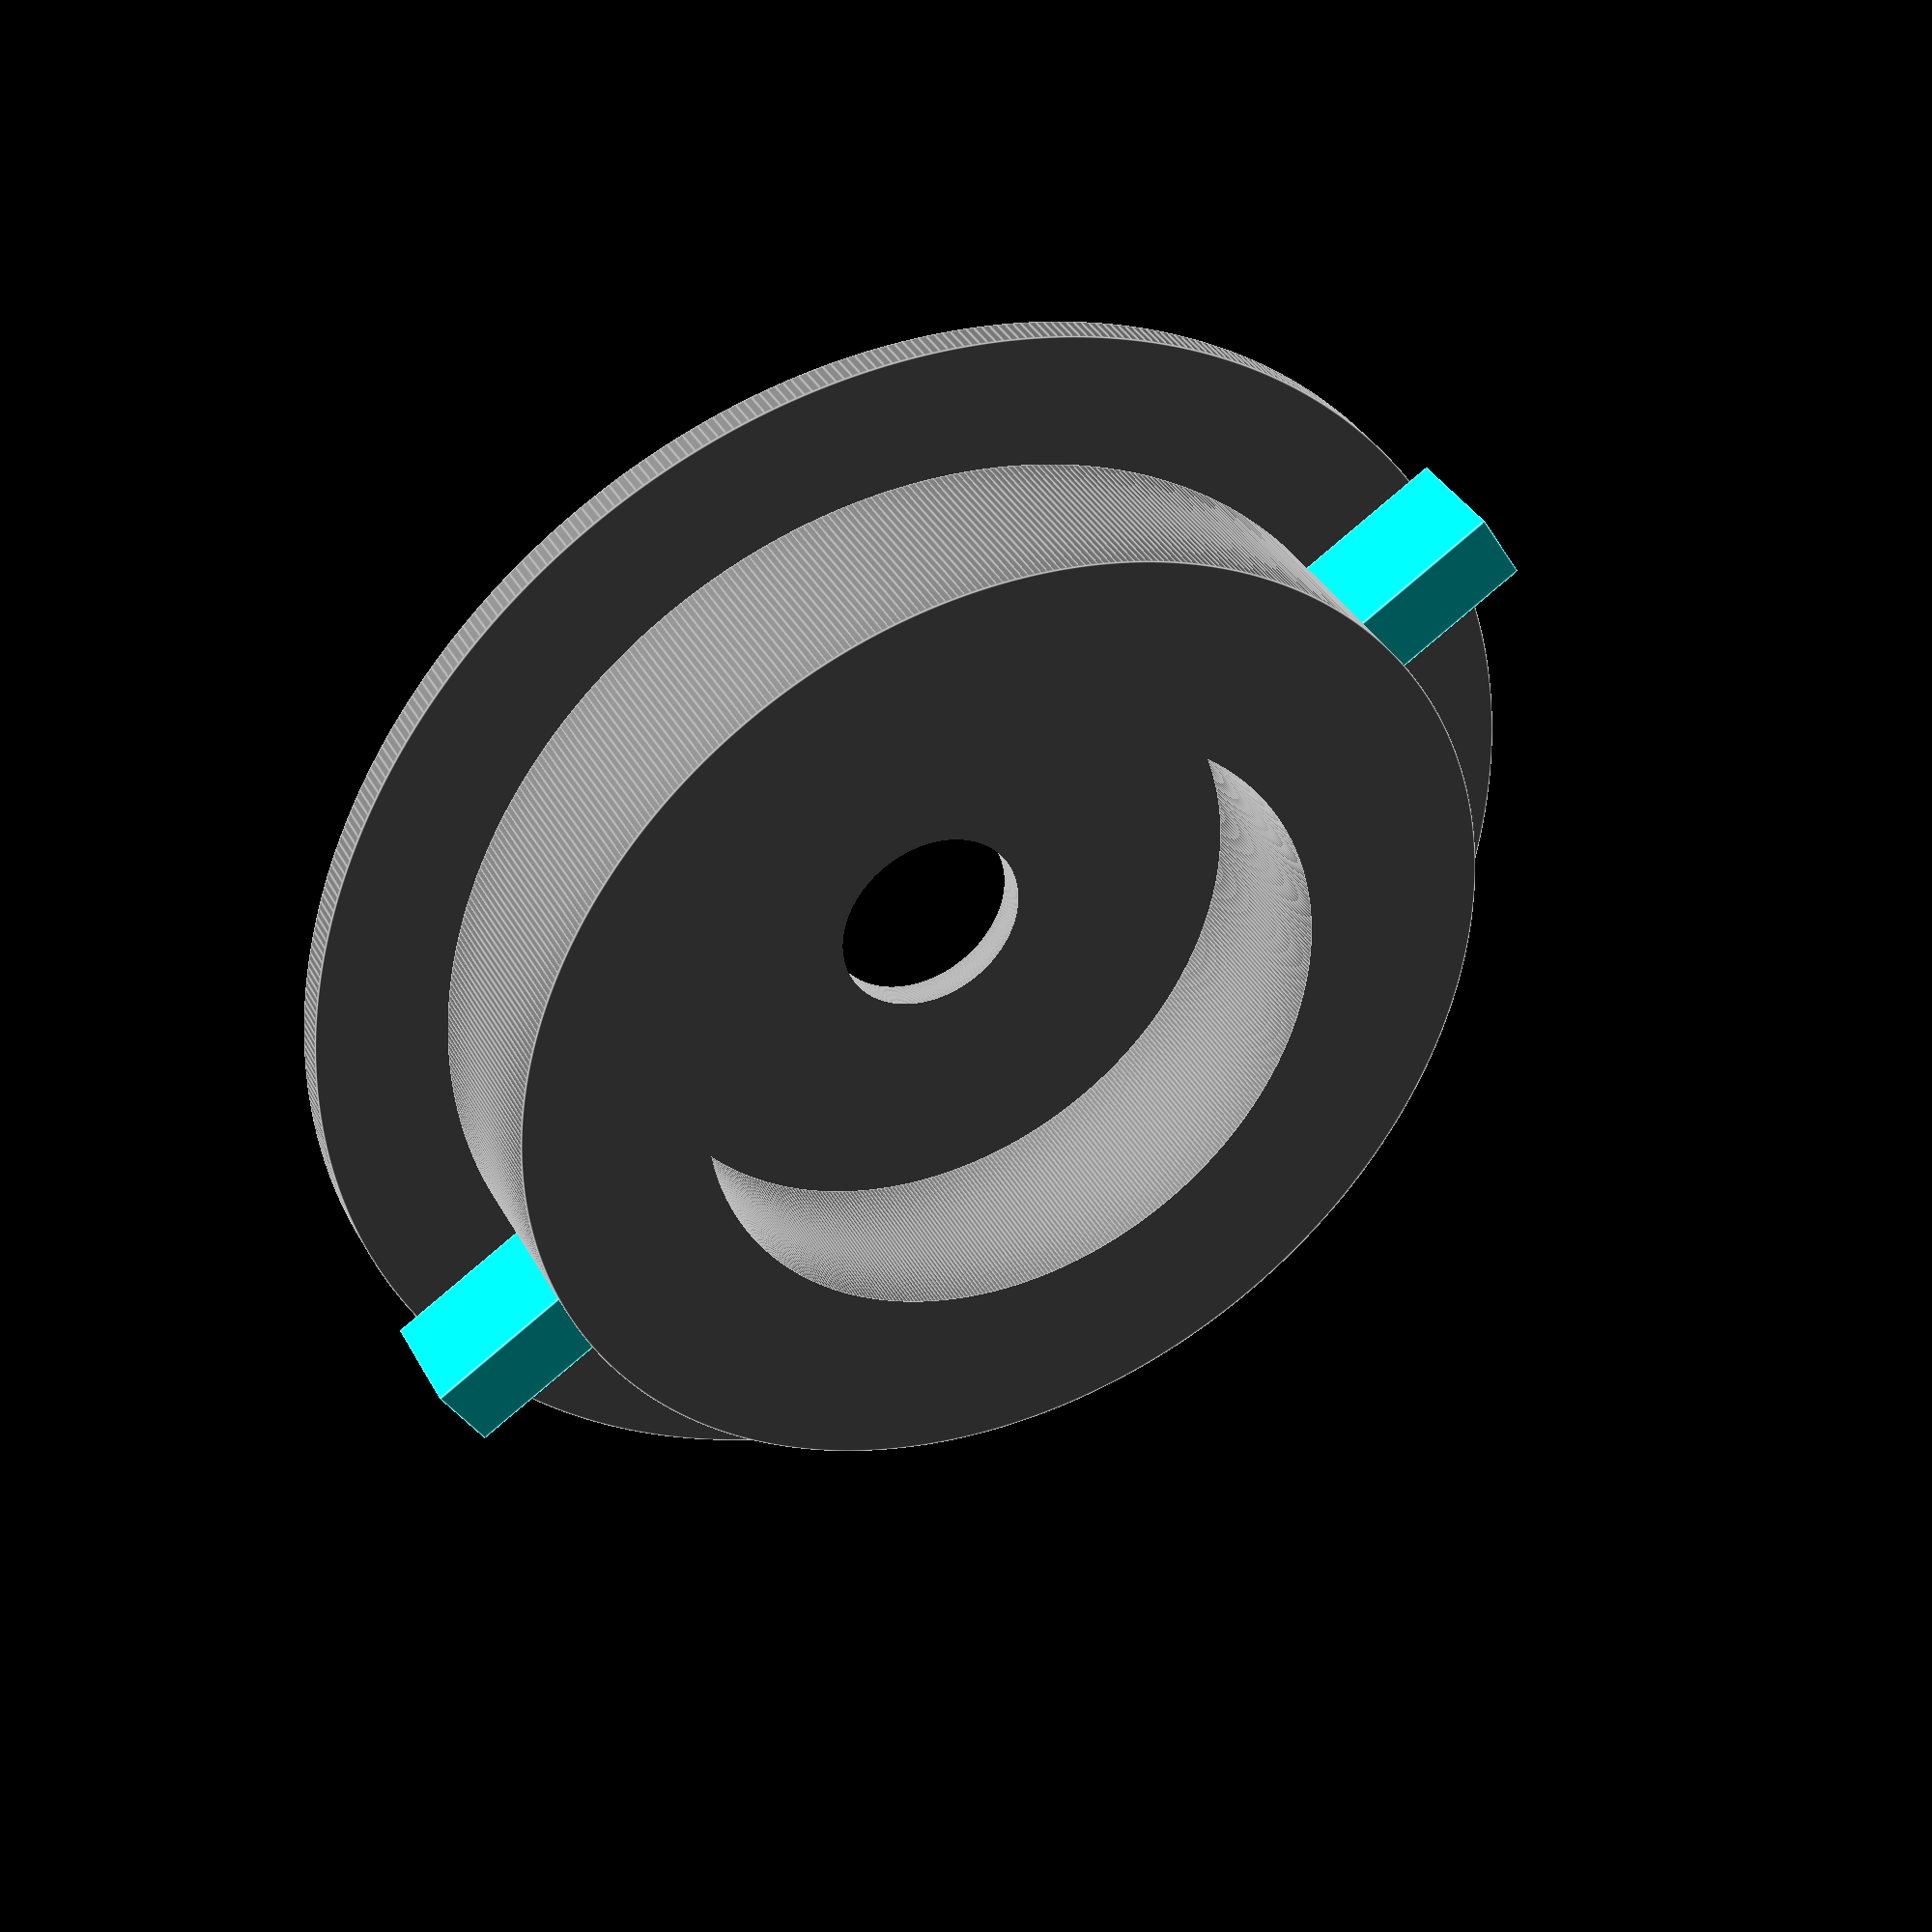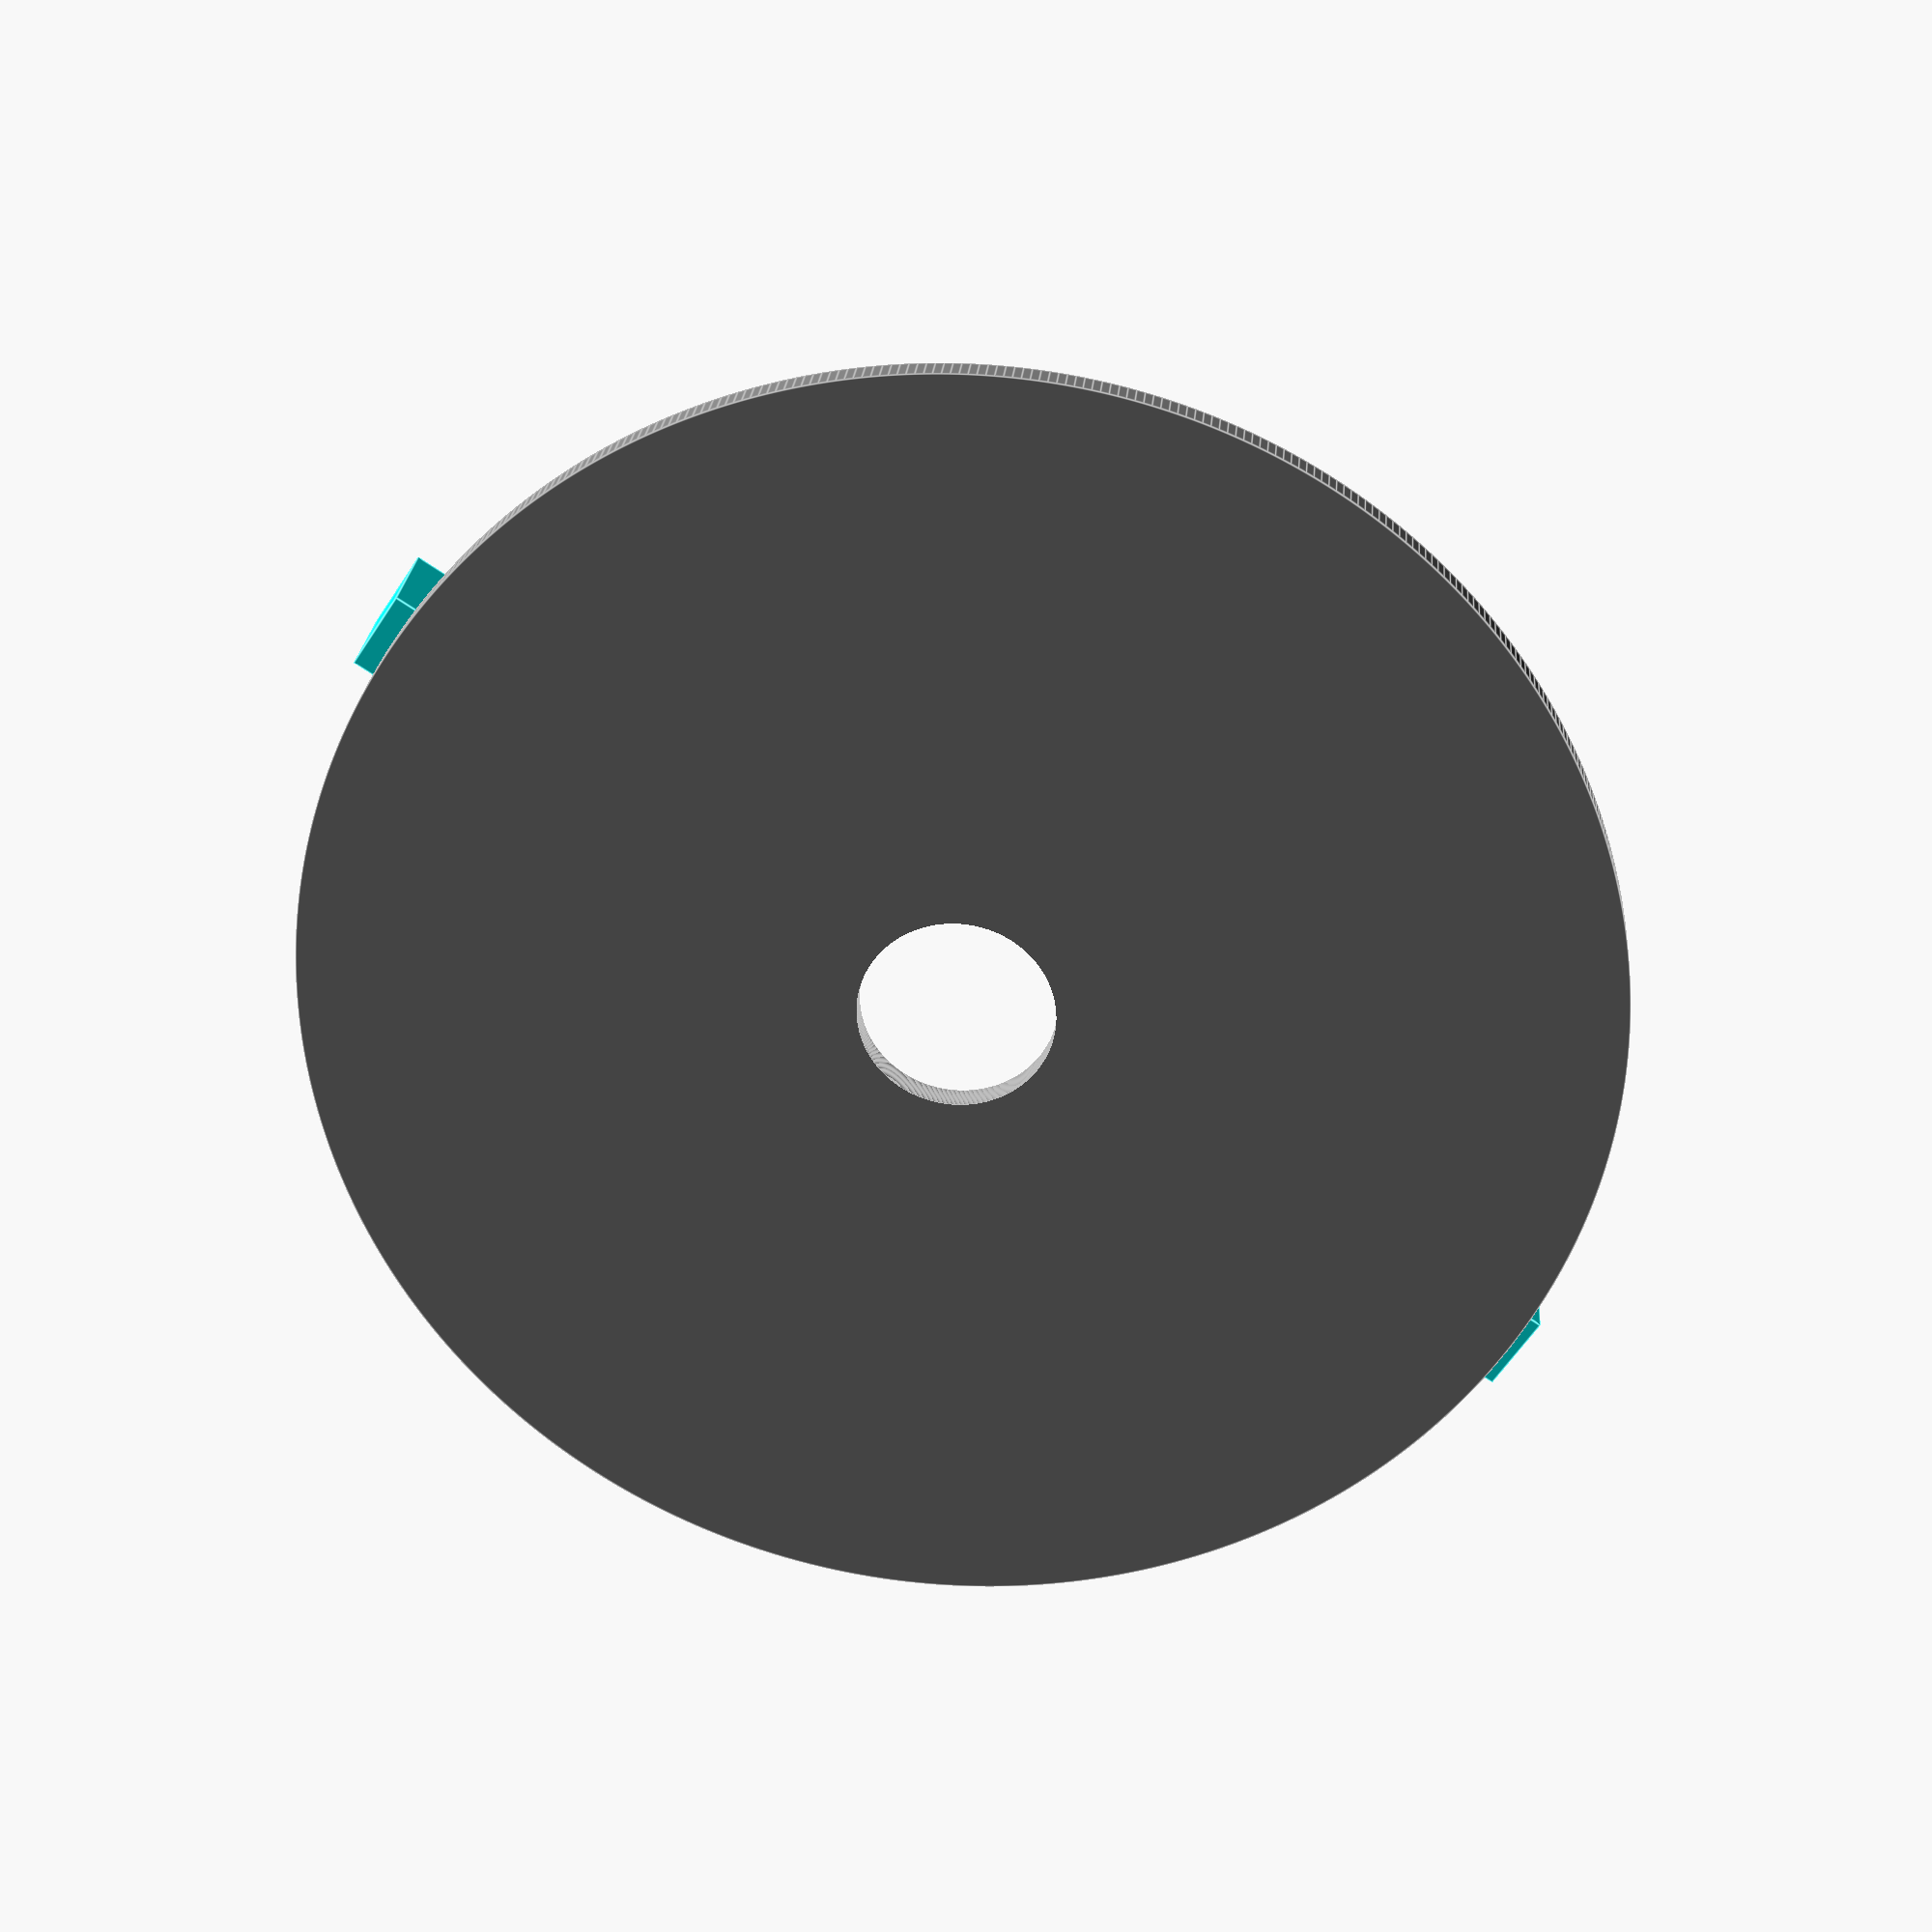
<openscad>

$fn = 500;
nothing = 0.01;

module Heizring() {
    // Basisplatte
    base_height = 2;
    base_diameter = 80;

    // Guckloch
    hole_diameter = 6;

    // Wand
    wall_height = 12;
    wall_d_inner = 40.4;
    wall_d_outer = 63.5;

    // Kabelanschluesse
    con_width = 5;
    con_depth = 10;
    con_height = 7;
    con_wall_merge = 0.5;

    color("grey") {
        // Basisplatte
        difference() {
            cylinder(
                h=base_height,
                r=base_diameter/2,
                center=false
            );
            // Guckloch
            translate([0, 0, -nothing])
            cylinder(
                r = hole_diameter,
                h = base_height + 2*nothing,
                center = false
            );
        }

        // Wand
        translate([0, 0, base_height-nothing])
        difference() {
            cylinder(
                h=wall_height,
                r=wall_d_outer/2,
                center=false
            );
            translate([0, 0, -nothing])
            cylinder(
                h=wall_height + 2*nothing,
                r=wall_d_inner/2,
                center=false
            );
        }
    }
    
    // Kabelanschluesse
    color("cyan")
    for (rot_angle = [0:180:180]) {
        rotate(rot_angle)
        translate([
            0,
            con_depth/2 + wall_d_outer/2 - con_wall_merge,
            con_height/2+base_height
        ])
        cube([con_width, con_depth, con_height], center=true);
        }
}

Heizring();

</openscad>
<views>
elev=323.5 azim=58.0 roll=334.5 proj=p view=edges
elev=335.1 azim=56.6 roll=184.8 proj=p view=edges
</views>
